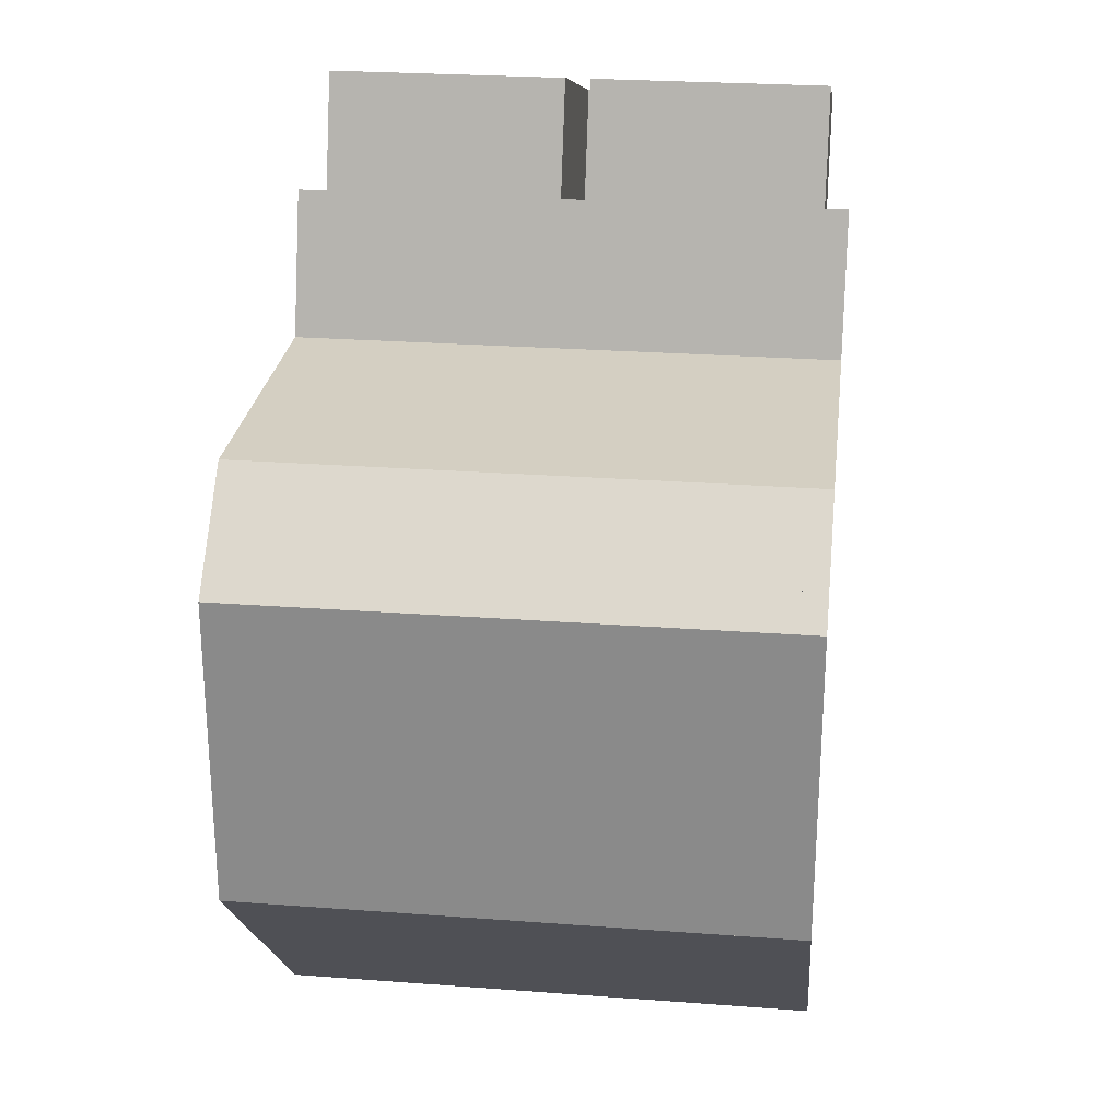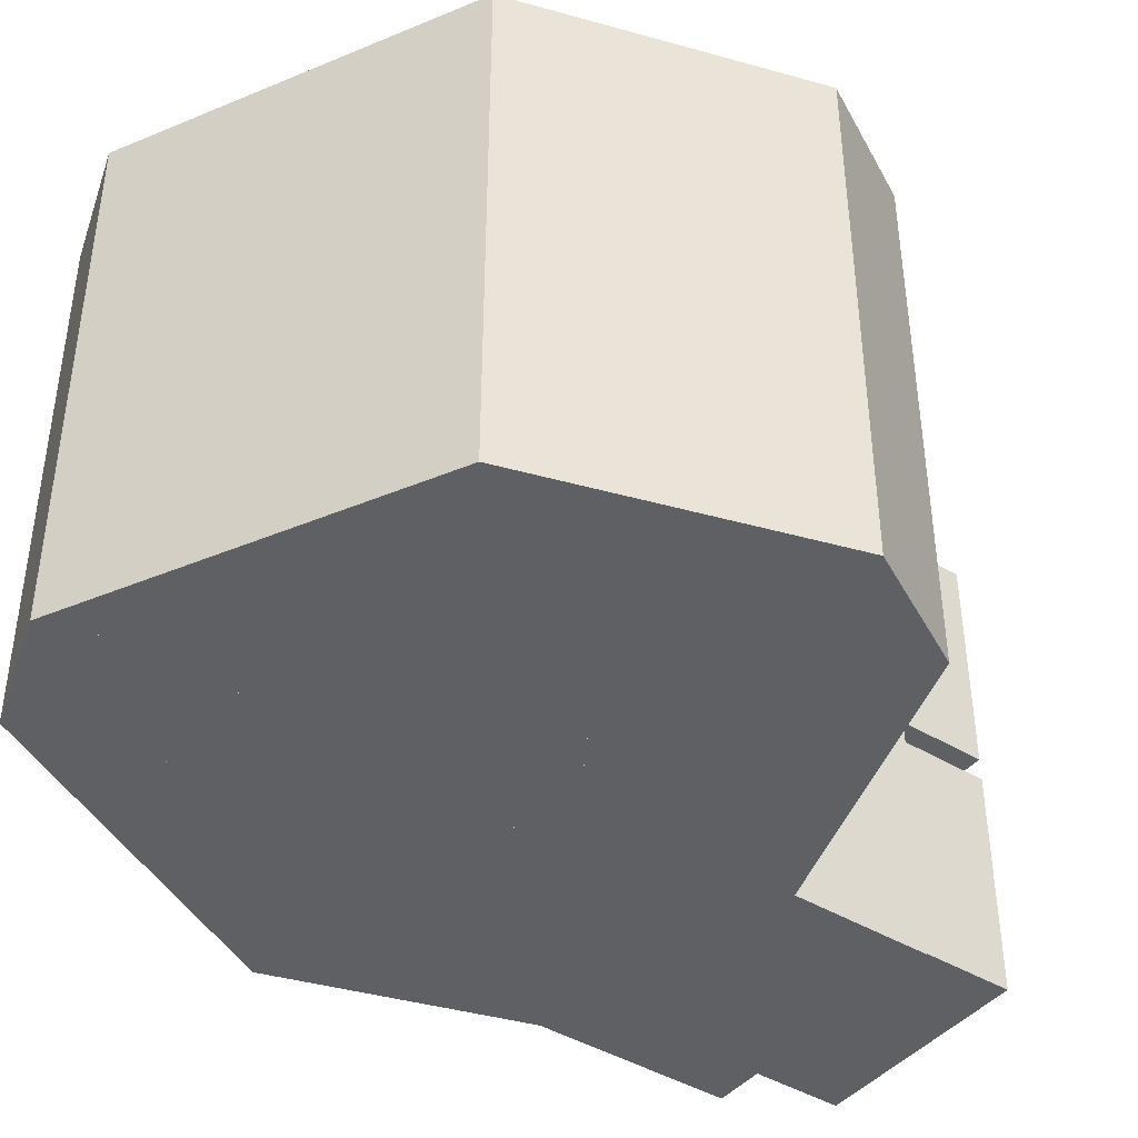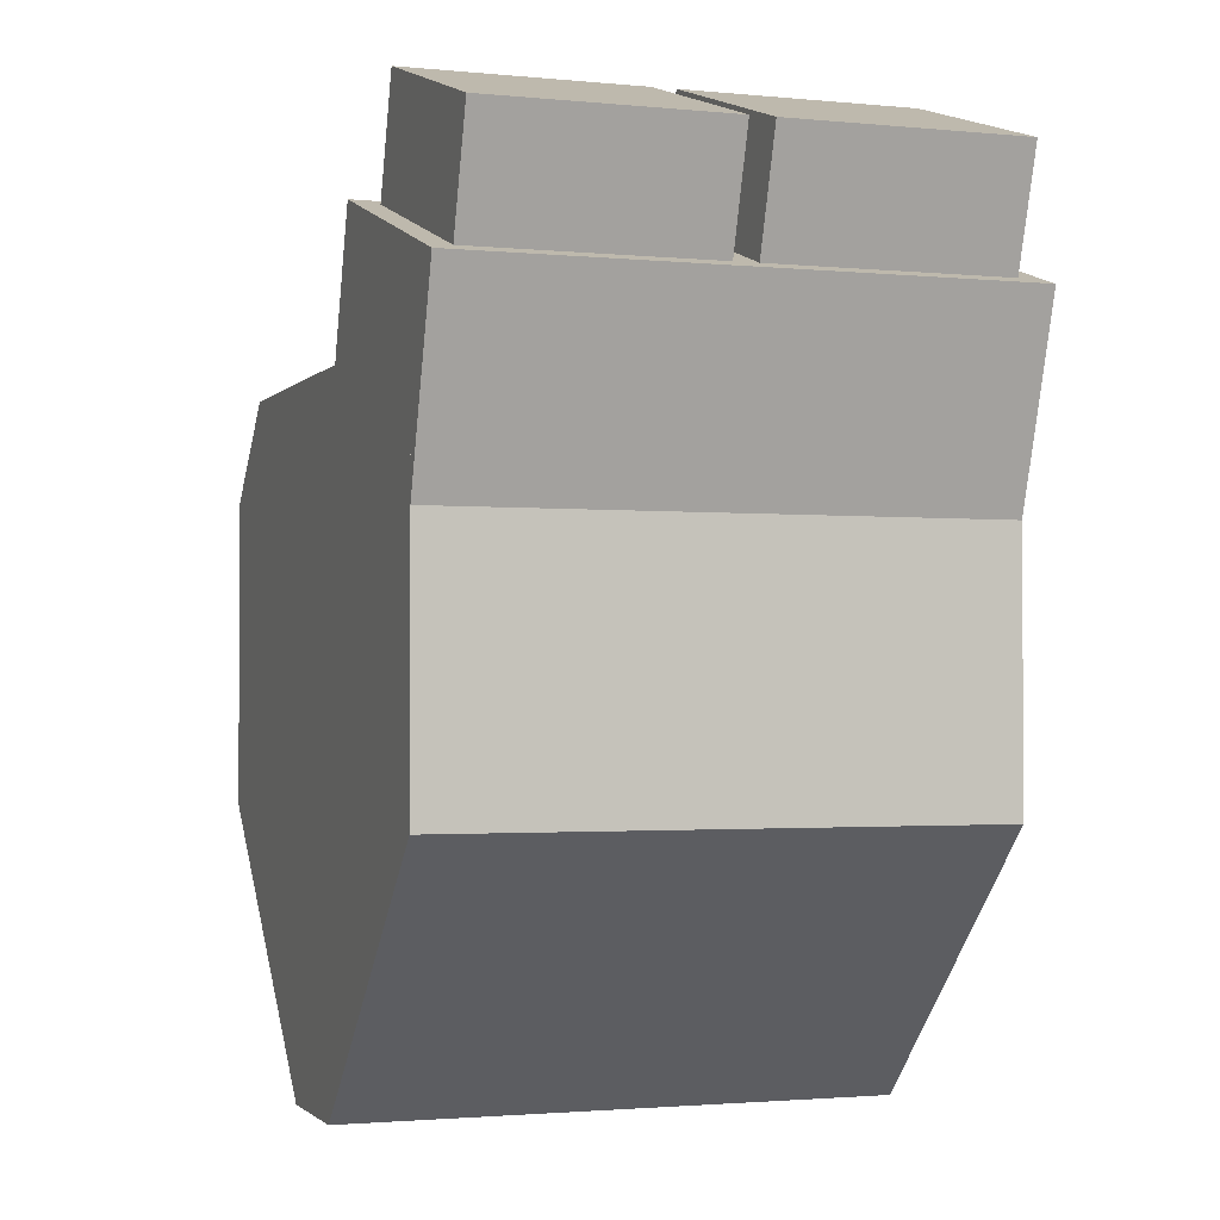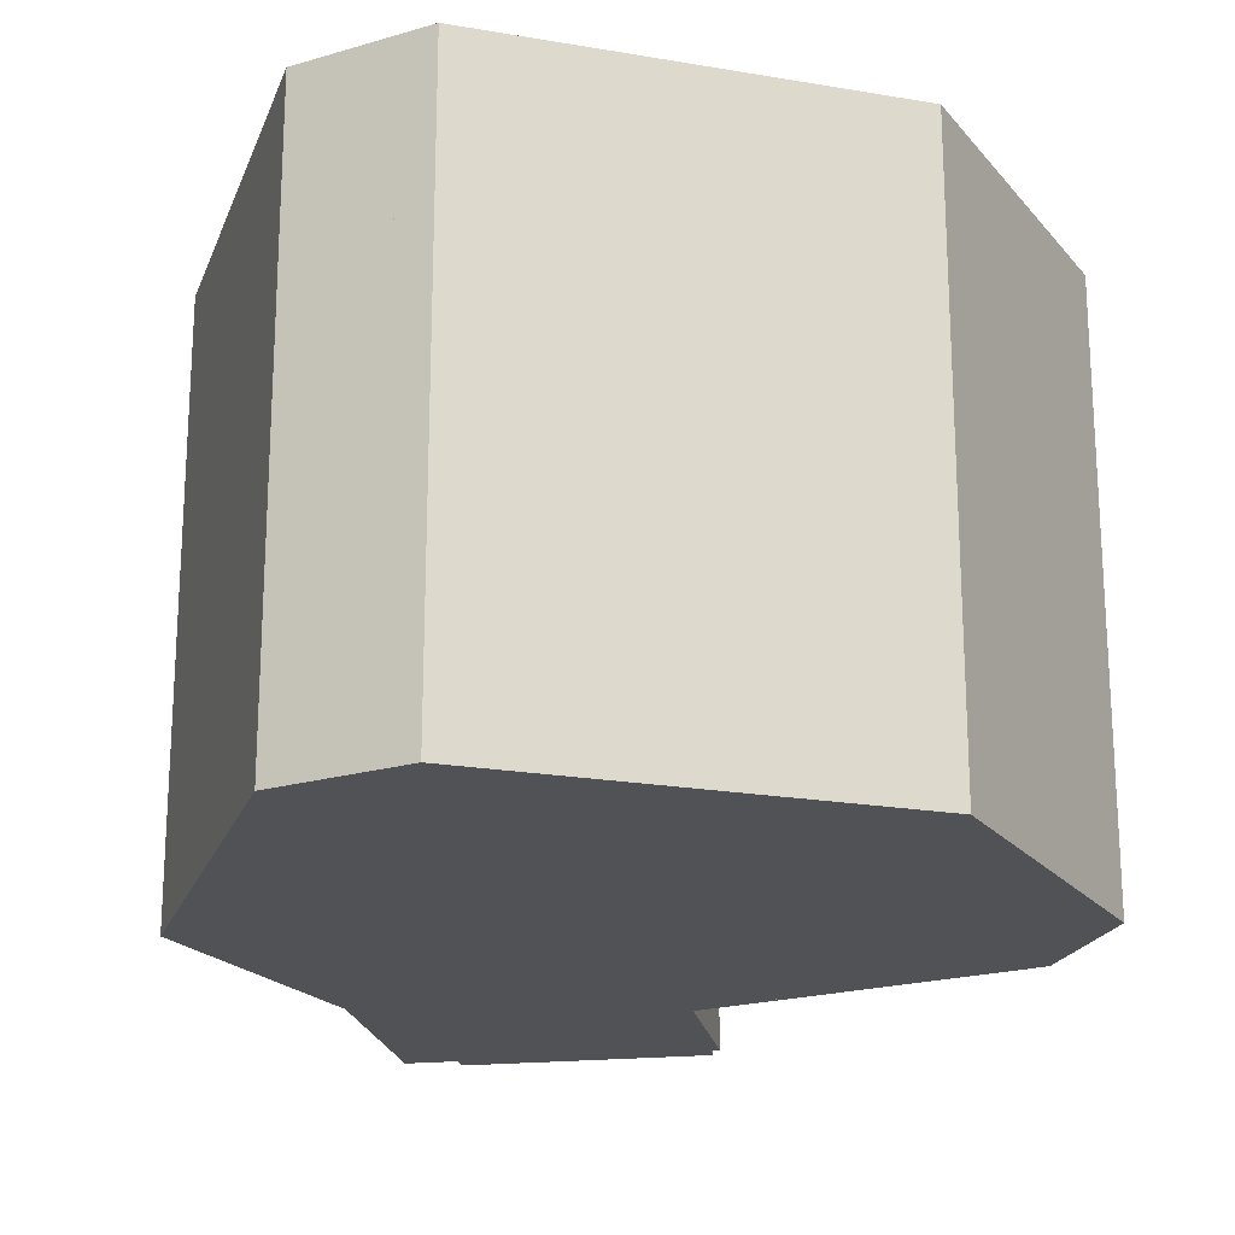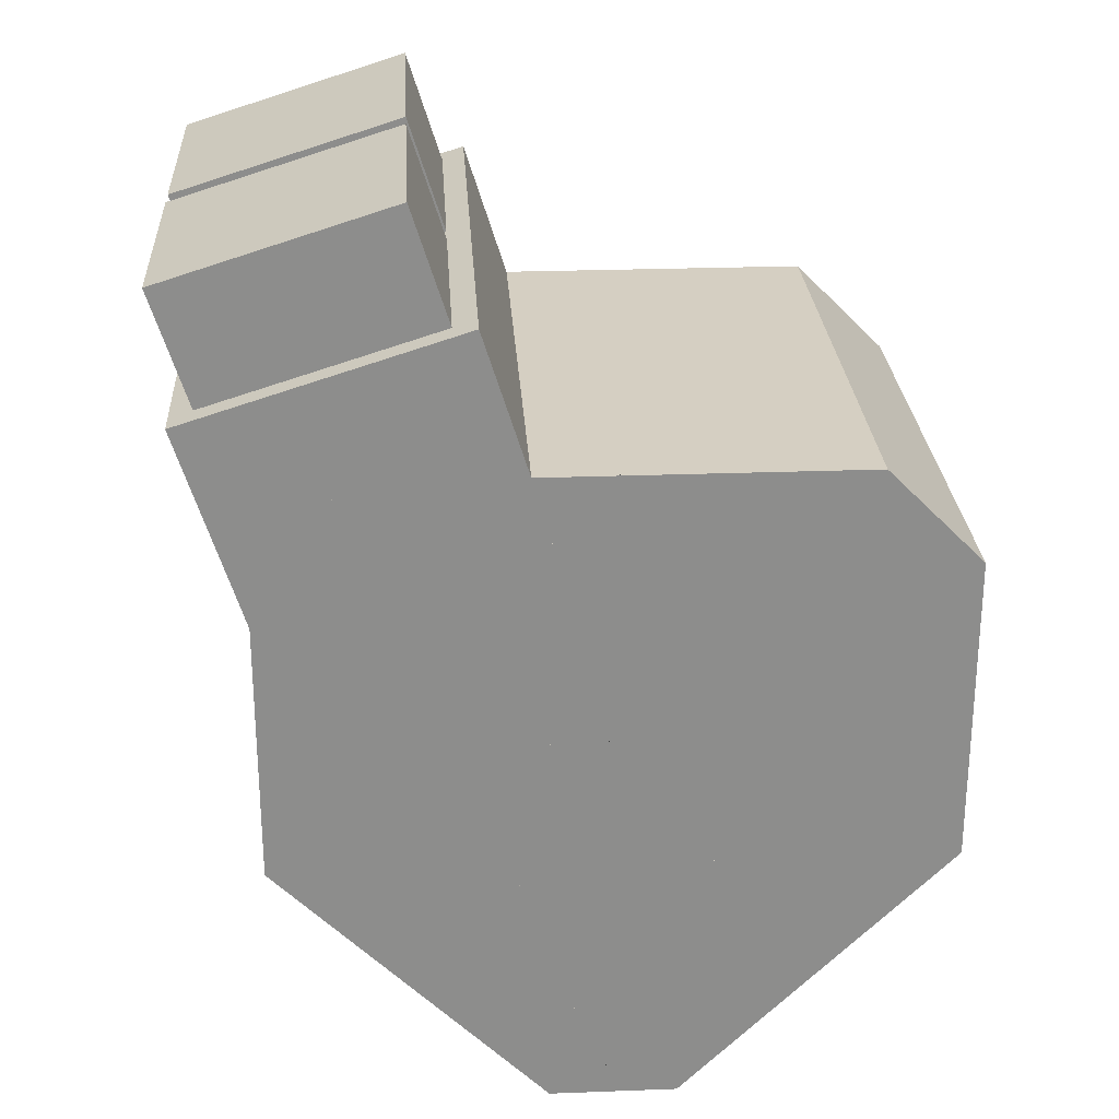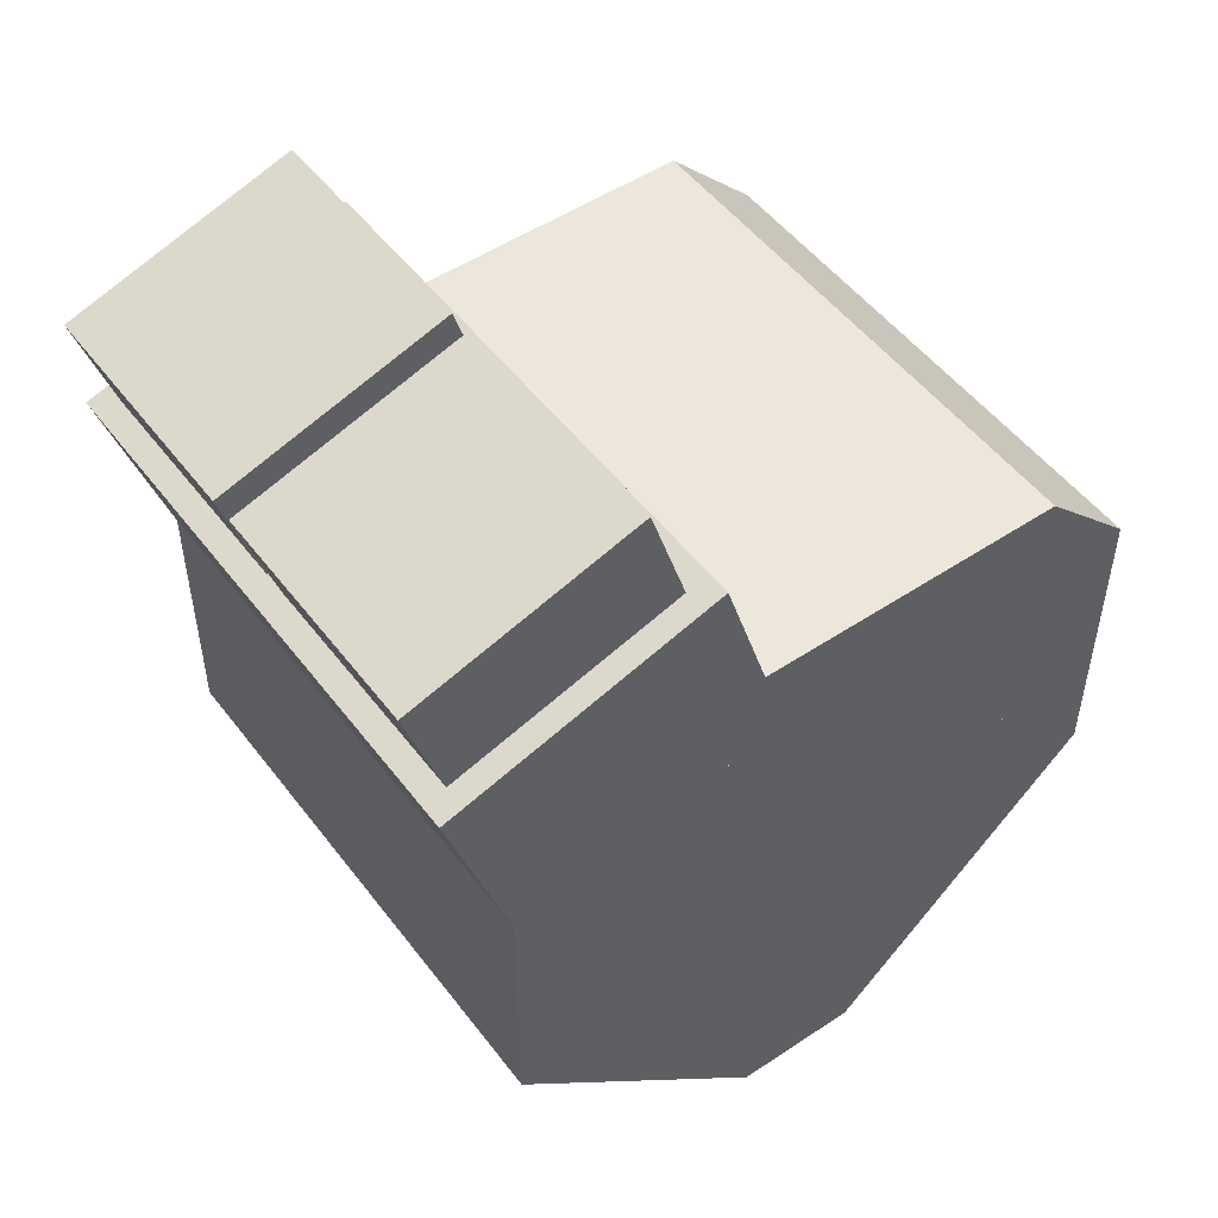
<metadata>
{"format":"obj","ext":"obj","renderer":"f3d","projection":"perspective","resolution":1024,"background":"white","views":[{"elev":25.4,"azim":96.9,"up":"+Y"},{"elev":-42.4,"azim":71.5,"up":"+Z"},{"elev":-1.9,"azim":-109.5,"up":"+Y"},{"elev":-21.0,"azim":27.9,"up":"+Z"},{"elev":25.9,"azim":-3.4,"up":"+Y"},{"elev":50.9,"azim":-36.0,"up":"+Y"}]}
</metadata>
<code>
o cube
v 0.2487 0.3095 0.4086
v 0.2487 0.07858 0.4086
v 0.2487 0.3095 0
v 0.2487 0.07858 0
v -0.2487 0.3095 0
v -0.2487 0.07858 0
v -0.2487 0.3095 0.4086
v -0.2487 0.07858 0.4086
v 0.2487 0.07858 0.4086
v 0.04772 -0.1224 0.4086
v 0.2487 0.07858 0
v 0.04772 -0.1224 -0
v 0.09798 0.2293 0
v -0.103 0.02833 -0
v 0.09798 0.2293 0.4086
v -0.103 0.02833 0.4086
v -0.09798 0.2293 0.4086
v 0.103 0.02833 0.4086
v -0.09798 0.2293 0
v 0.103 0.02833 -0
v -0.2487 0.07858 0
v -0.04772 -0.1224 -0
v -0.2487 0.07858 0.4086
v -0.04772 -0.1224 0.4086
v 0.02334 0.2151 0.4086
v 0.02334 -0.1224 0.4086
v 0.02334 0.2151 0
v 0.02334 -0.1224 -0
v -0.04772 0.2151 0
v -0.04772 -0.1224 -0
v -0.04772 0.2151 0.4086
v -0.04772 -0.1224 0.4086
v 0.04772 0.2151 0.4086
v 0.04772 -0.1224 0.4086
v 0.04772 0.2151 0
v 0.04772 -0.1224 -0
v -0.005573 0.2151 0
v -0.005573 -0.1224 -0
v -0.005573 0.2151 0.4086
v -0.005573 -0.1224 0.4086
v 0 0.3806 0.4086
v 0 0.3095 0.4086
v 0 0.3806 0
v 0 0.3095 0
v -0.1777 0.3806 0
v -0.1777 0.3095 0
v -0.1777 0.3806 0.4086
v -0.1777 0.3095 0.4086
v -0.1777 0.3806 0.4086
v -0.1274 0.3304 0.4086
v -0.1777 0.3806 0
v -0.1274 0.3304 0
v -0.2279 0.3304 0
v -0.1777 0.2801 0
v -0.2279 0.3304 0.4086
v -0.1777 0.2801 0.4086
v -0.1985 0.3598 0.4086
v -0.1482 0.3095 0.4086
v -0.1985 0.3598 0
v -0.1482 0.3095 0
v -0.2487 0.3095 0
v -0.1985 0.2593 0
v -0.2487 0.3095 0.4086
v -0.1985 0.2593 0.4086
v 0.2279 0.3304 0.4086
v 0.1777 0.2801 0.4086
v 0.2279 0.3304 0
v 0.1777 0.2801 0
v 0.1777 0.3806 0
v 0.1274 0.3304 0
v 0.1777 0.3806 0.4086
v 0.1274 0.3304 0.4086
v 0.2487 0.3095 0.4086
v 0.1985 0.2593 0.4086
v 0.2487 0.3095 0
v 0.1985 0.2593 0
v 0.1985 0.3598 0
v 0.1482 0.3095 0
v 0.1985 0.3598 0.4086
v 0.1482 0.3095 0.4086
v 0.1777 0.3806 0.4086
v 0.1777 0.3095 0.4086
v 0.1777 0.3806 0
v 0.1777 0.3095 0
v 0 0.3806 0
v 0 0.3095 0
v 0 0.3806 0.4086
v 0 0.3095 0.4086
v -0.09163 0.4853 0.4086
v -0.04355 0.3328 0.4086
v -0.09163 0.4853 0
v -0.04355 0.3328 0
v -0.295 0.4212 0
v -0.2469 0.2687 0
v -0.295 0.4212 0.4086
v -0.2469 0.2687 0.4086
v -0.1353 0.5647 0.1954
v -0.1086 0.4799 0.1954
v -0.1353 0.5647 0.01777
v -0.1086 0.4799 0.01777
v -0.3047 0.5112 0.01777
v -0.278 0.4265 0.01777
v -0.3047 0.5112 0.1954
v -0.278 0.4265 0.1954
v -0.1353 0.5647 0.3909
v -0.1086 0.4799 0.3909
v -0.1353 0.5647 0.2132
v -0.1086 0.4799 0.2132
v -0.3047 0.5112 0.2132
v -0.278 0.4265 0.2132
v -0.3047 0.5112 0.3909
v -0.278 0.4265 0.3909
f 1 2 3
f 2 4 3
f 5 6 7
f 6 8 7
f 5 7 3
f 7 1 3
f 8 6 2
f 6 4 2
f 7 8 1
f 8 2 1
f 3 4 5
f 4 6 5
f 9 10 11
f 10 12 11
f 13 14 15
f 14 16 15
f 13 15 11
f 15 9 11
f 16 14 10
f 14 12 10
f 15 16 9
f 16 10 9
f 11 12 13
f 12 14 13
f 17 18 19
f 18 20 19
f 21 22 23
f 22 24 23
f 21 23 19
f 23 17 19
f 24 22 18
f 22 20 18
f 23 24 17
f 24 18 17
f 19 20 21
f 20 22 21
f 25 26 27
f 26 28 27
f 29 30 31
f 30 32 31
f 29 31 27
f 31 25 27
f 32 30 26
f 30 28 26
f 31 32 25
f 32 26 25
f 27 28 29
f 28 30 29
f 33 34 35
f 34 36 35
f 37 38 39
f 38 40 39
f 37 39 35
f 39 33 35
f 40 38 34
f 38 36 34
f 39 40 33
f 40 34 33
f 35 36 37
f 36 38 37
f 41 42 43
f 42 44 43
f 45 46 47
f 46 48 47
f 45 47 43
f 47 41 43
f 48 46 42
f 46 44 42
f 47 48 41
f 48 42 41
f 43 44 45
f 44 46 45
f 49 50 51
f 50 52 51
f 53 54 55
f 54 56 55
f 53 55 51
f 55 49 51
f 56 54 50
f 54 52 50
f 55 56 49
f 56 50 49
f 51 52 53
f 52 54 53
f 57 58 59
f 58 60 59
f 61 62 63
f 62 64 63
f 61 63 59
f 63 57 59
f 64 62 58
f 62 60 58
f 63 64 57
f 64 58 57
f 59 60 61
f 60 62 61
f 65 66 67
f 66 68 67
f 69 70 71
f 70 72 71
f 69 71 67
f 71 65 67
f 72 70 66
f 70 68 66
f 71 72 65
f 72 66 65
f 67 68 69
f 68 70 69
f 73 74 75
f 74 76 75
f 77 78 79
f 78 80 79
f 77 79 75
f 79 73 75
f 80 78 74
f 78 76 74
f 79 80 73
f 80 74 73
f 75 76 77
f 76 78 77
f 81 82 83
f 82 84 83
f 85 86 87
f 86 88 87
f 85 87 83
f 87 81 83
f 88 86 82
f 86 84 82
f 87 88 81
f 88 82 81
f 83 84 85
f 84 86 85
f 89 90 91
f 90 92 91
f 93 94 95
f 94 96 95
f 93 95 91
f 95 89 91
f 96 94 90
f 94 92 90
f 95 96 89
f 96 90 89
f 91 92 93
f 92 94 93
f 97 98 99
f 98 100 99
f 101 102 103
f 102 104 103
f 101 103 99
f 103 97 99
f 104 102 98
f 102 100 98
f 103 104 97
f 104 98 97
f 99 100 101
f 100 102 101
f 105 106 107
f 106 108 107
f 109 110 111
f 110 112 111
f 109 111 107
f 111 105 107
f 112 110 106
f 110 108 106
f 111 112 105
f 112 106 105
f 107 108 109
f 108 110 109

</code>
